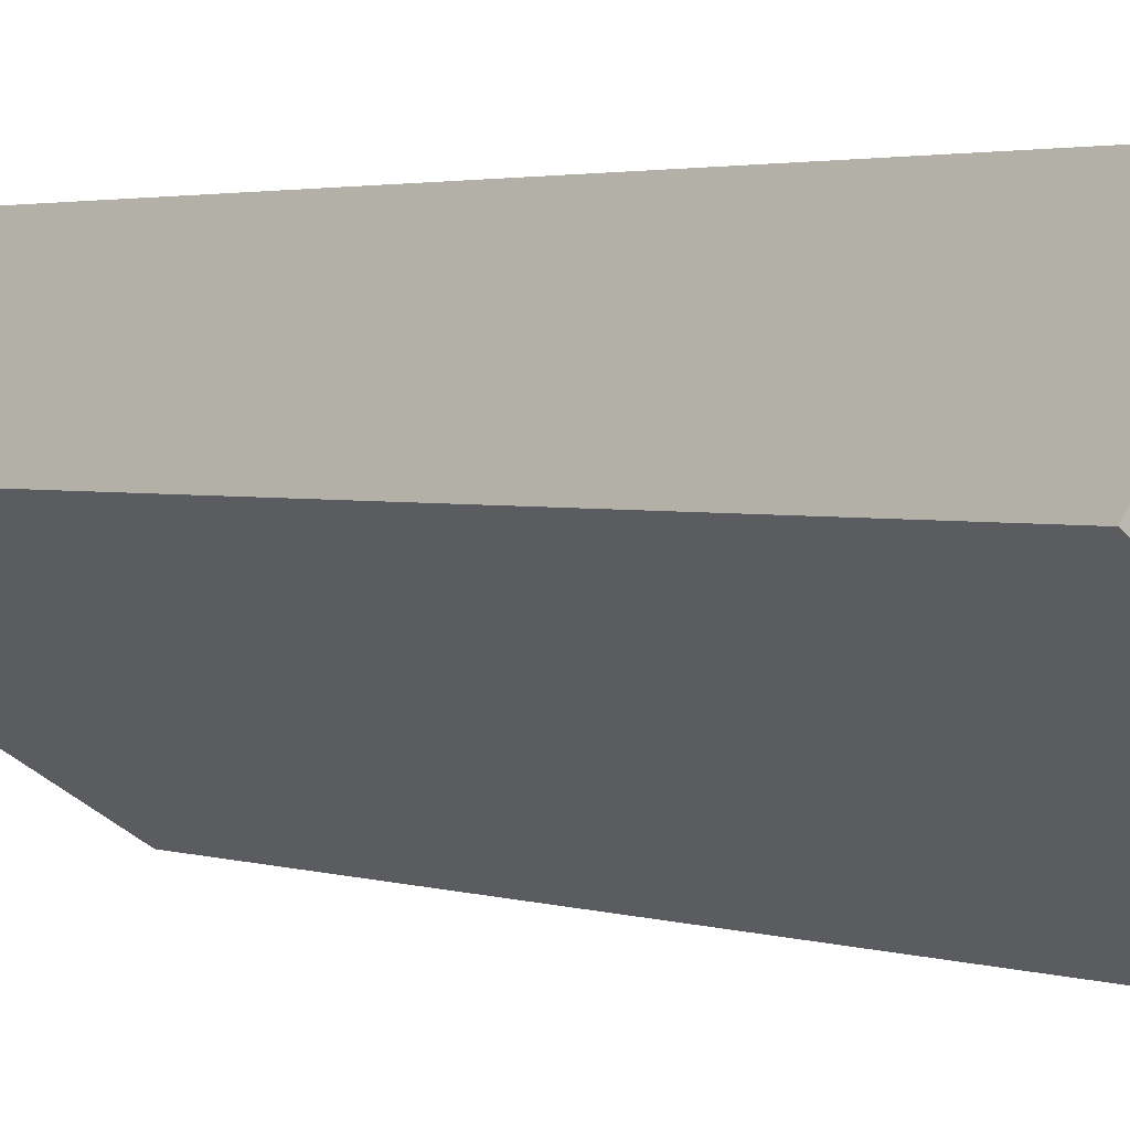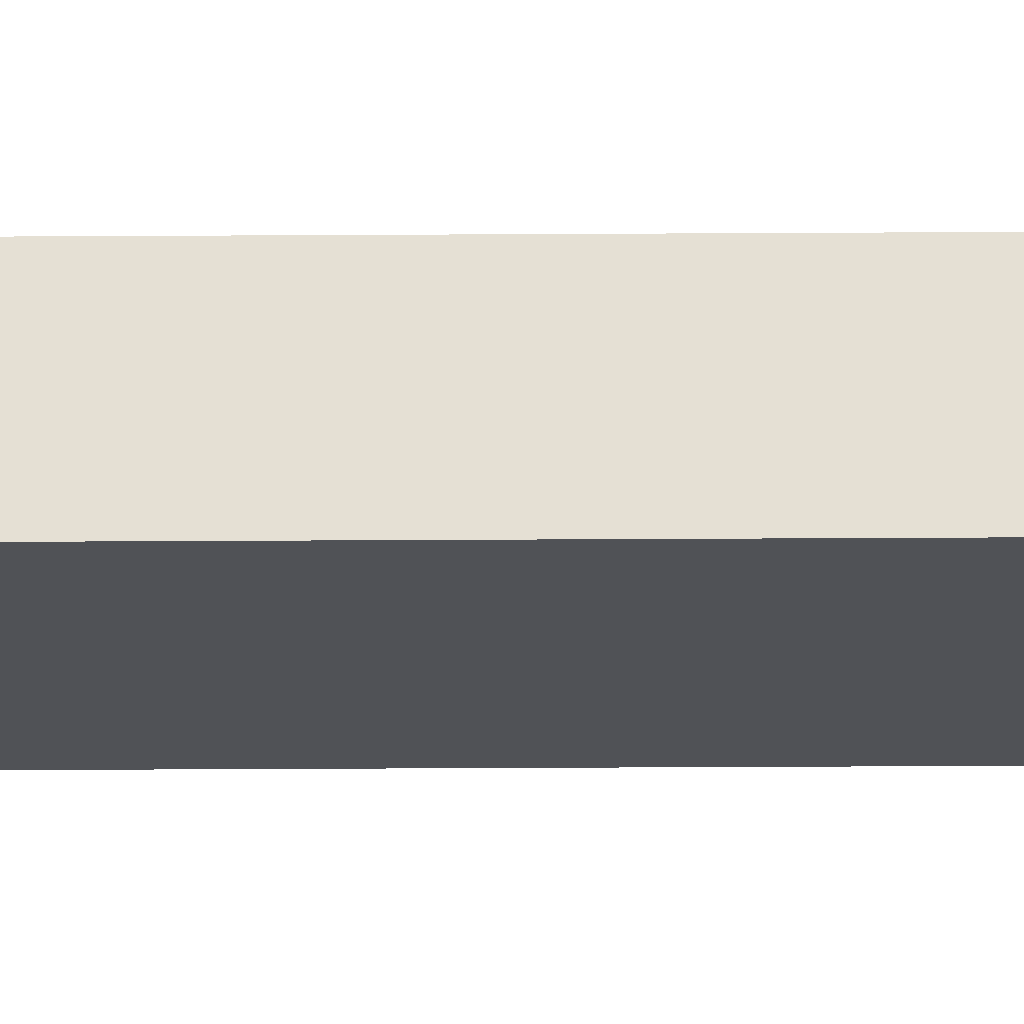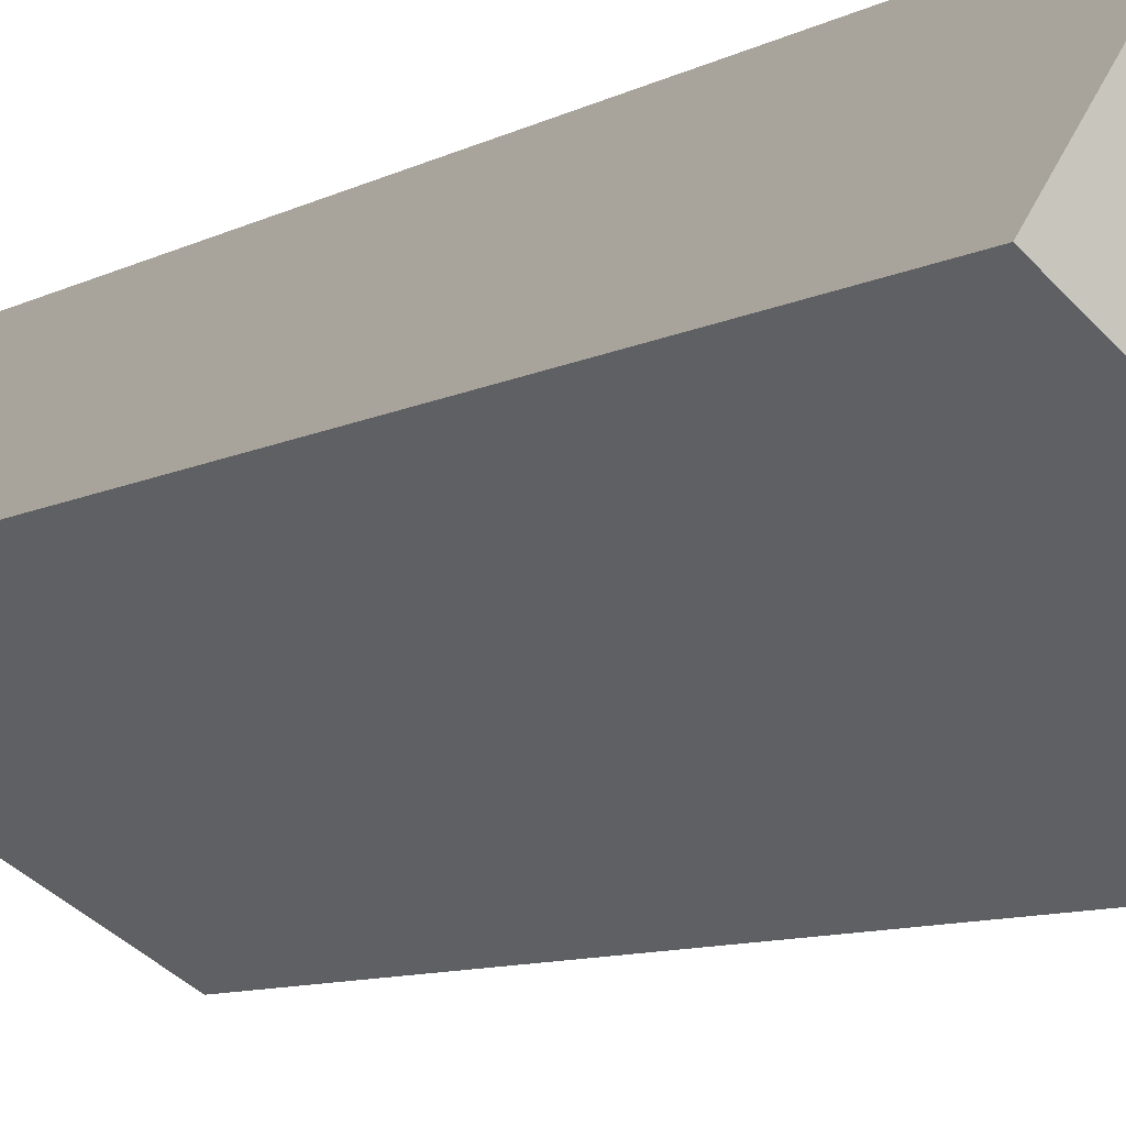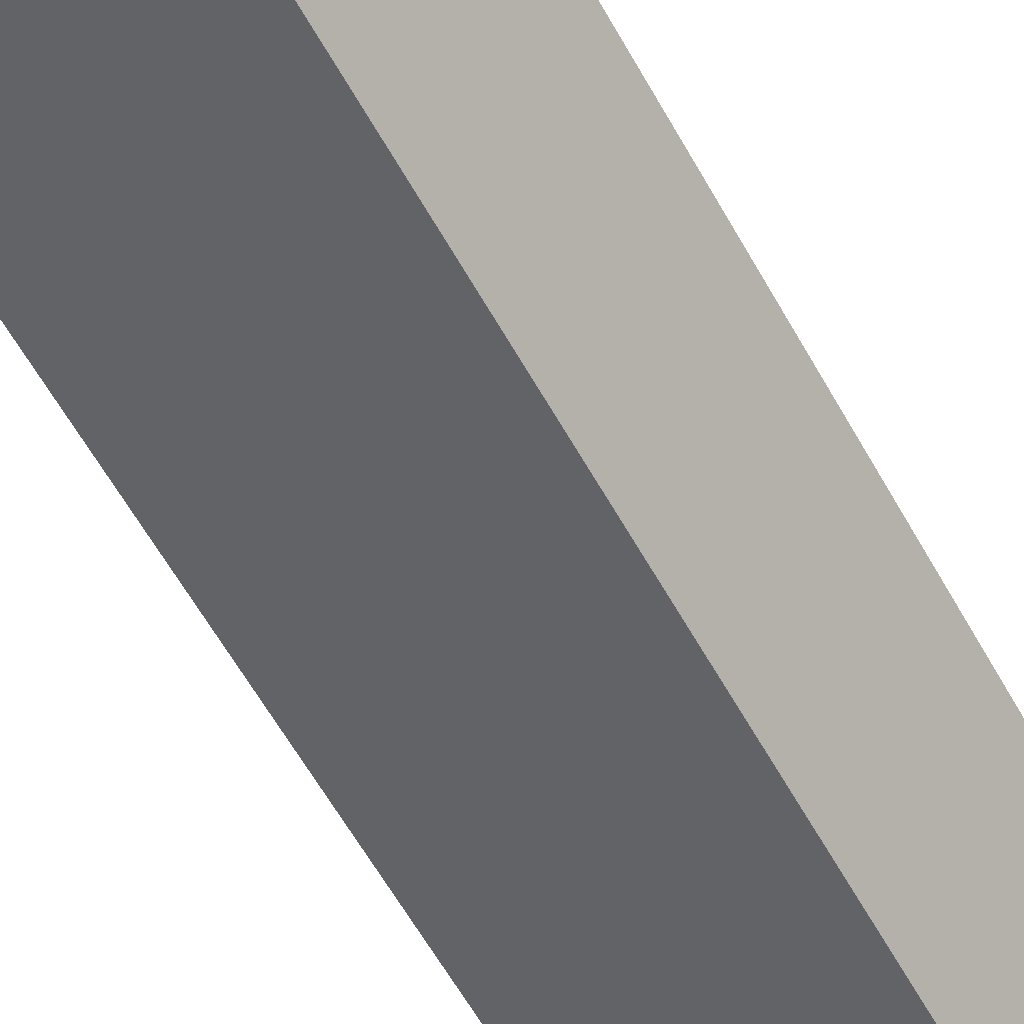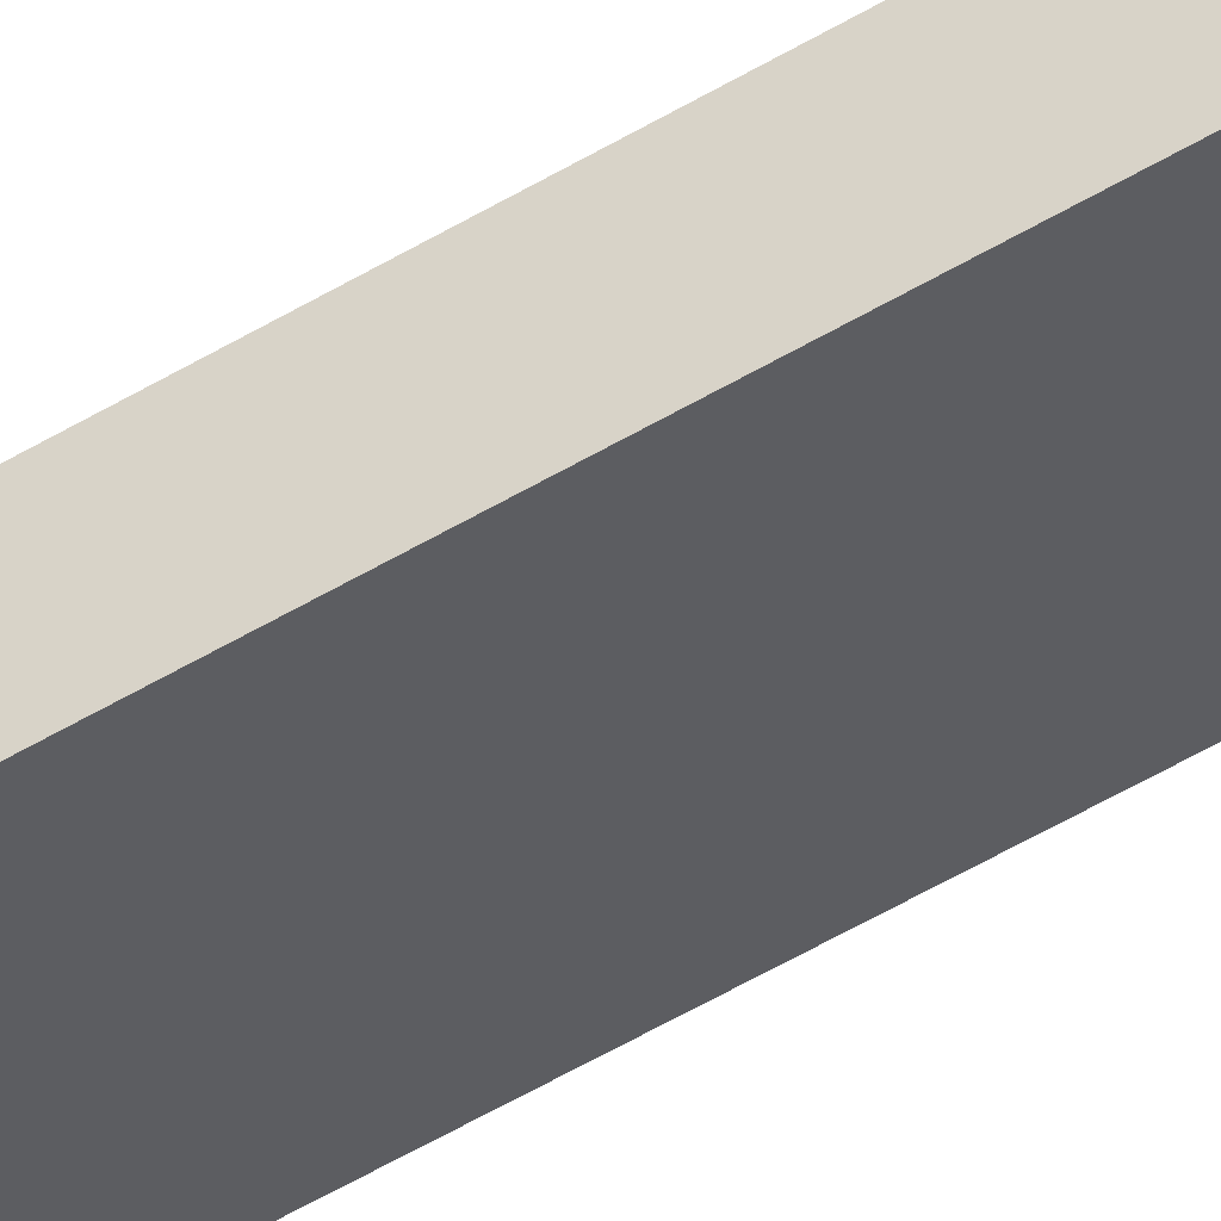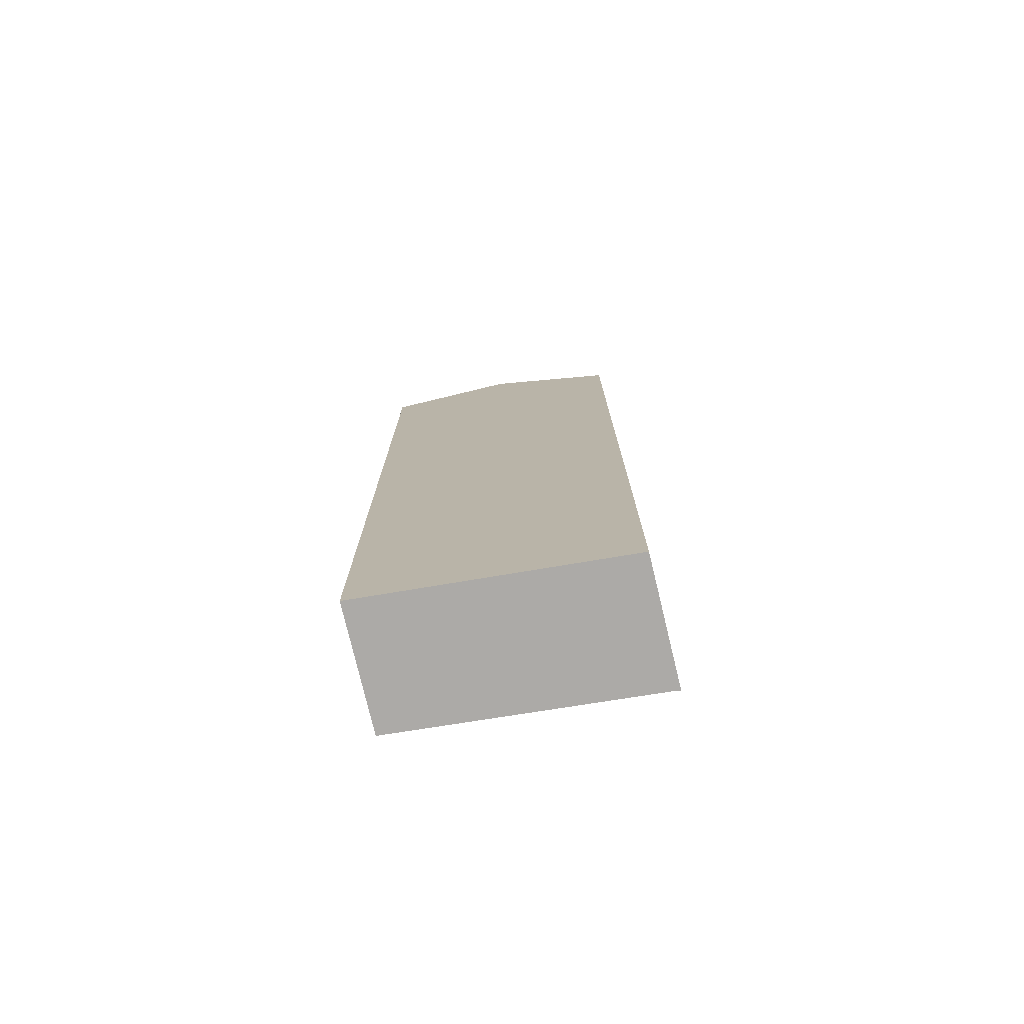
<metadata>
{"format":"obj","ext":"obj","renderer":"f3d","projection":"perspective","resolution":1024,"background":"white","views":[{"elev":1.9,"azim":-33.9,"up":"+Z"},{"elev":-58.1,"azim":90.3,"up":"+Z"},{"elev":-7.3,"azim":-30.6,"up":"+Z"},{"elev":-59.0,"azim":28.7,"up":"+Z"},{"elev":-77.6,"azim":117.8,"up":"+Z"},{"elev":-76.1,"azim":-133.5,"up":"+Y"}]}
</metadata>
<code>
v  5.691 18.18 -1.127
v  2.157 19.37 -1.63
v  3.545 19.37 0.516
v  4.296 18.19 -3.245
v  4.359 18.19 -3.149
v  1.509 18.25 2.075
v  0 18.18 1.113e-15
v  1.412 18.18 2.184
v  1.509 -1.271e-16 2.075
v  1.412 -1.337e-16 2.184
v  5.691 6.901e-17 -1.127
v  3.545 -3.16e-17 0.516
v  4.296 1.987e-16 -3.245
v  4.359 1.928e-16 -3.149
v  0 0 0
v  2.157 9.981e-17 -1.63
g defaultobject
f 1 2 3
f 2 1 4
f 4 1 5
f 6 7 8
f 7 6 3
f 7 3 2
f 8 9 6
f 9 8 10
f 6 1 3
f 1 6 9
f 1 9 11
f 11 9 12
f 11 5 1
f 5 11 4
f 4 11 13
f 13 11 14
f 4 7 2
f 7 4 13
f 7 13 15
f 15 13 16
f 15 8 7
f 8 15 10
f 12 14 11
f 14 12 13
f 13 12 16
f 16 12 9
f 16 9 15
f 15 9 10

</code>
